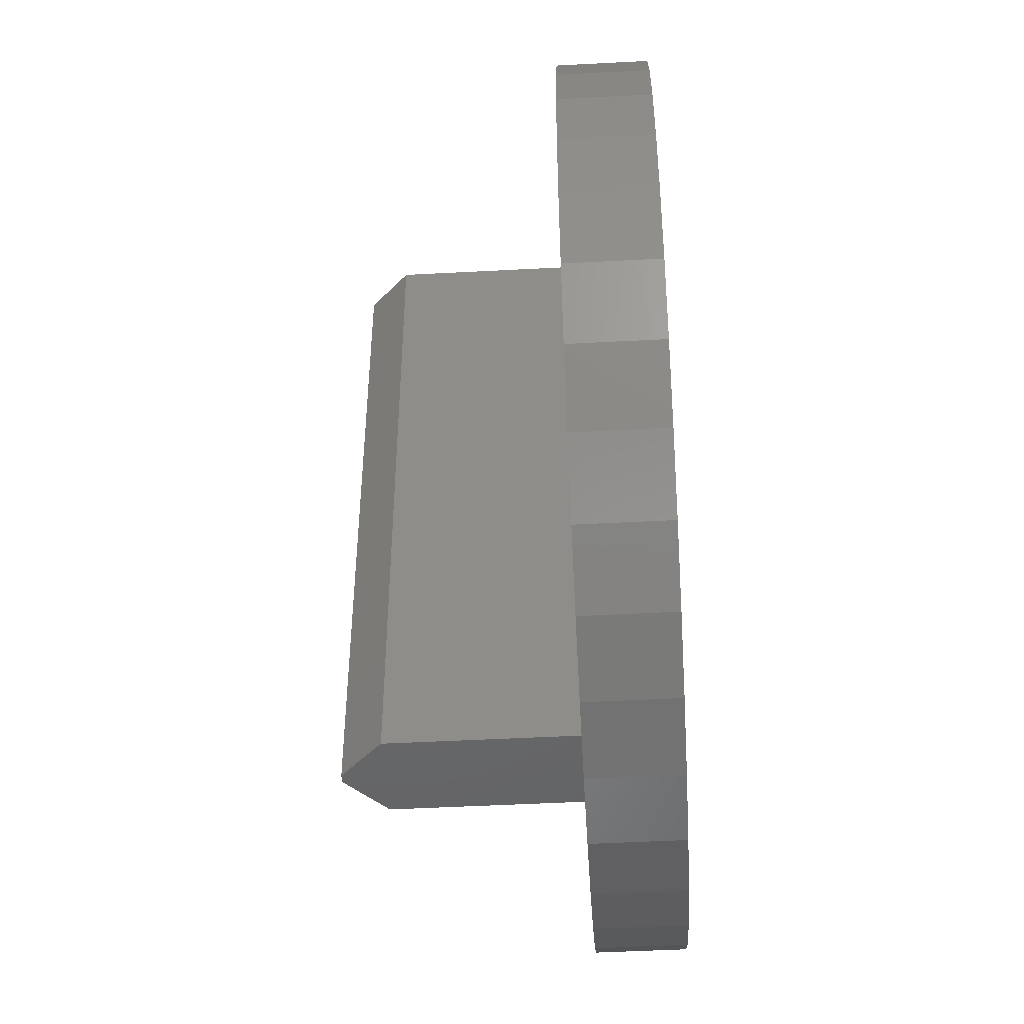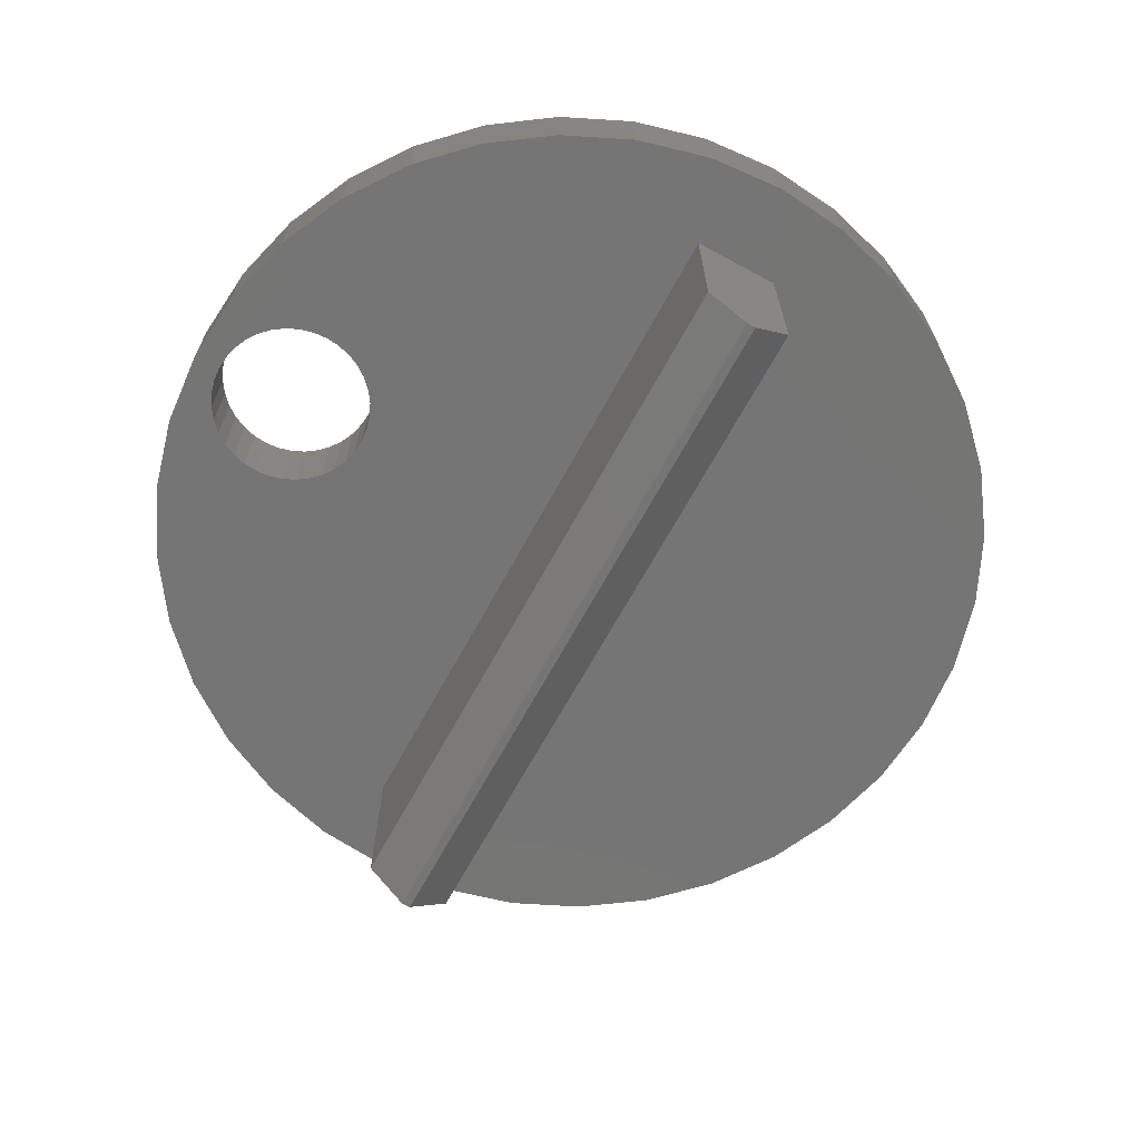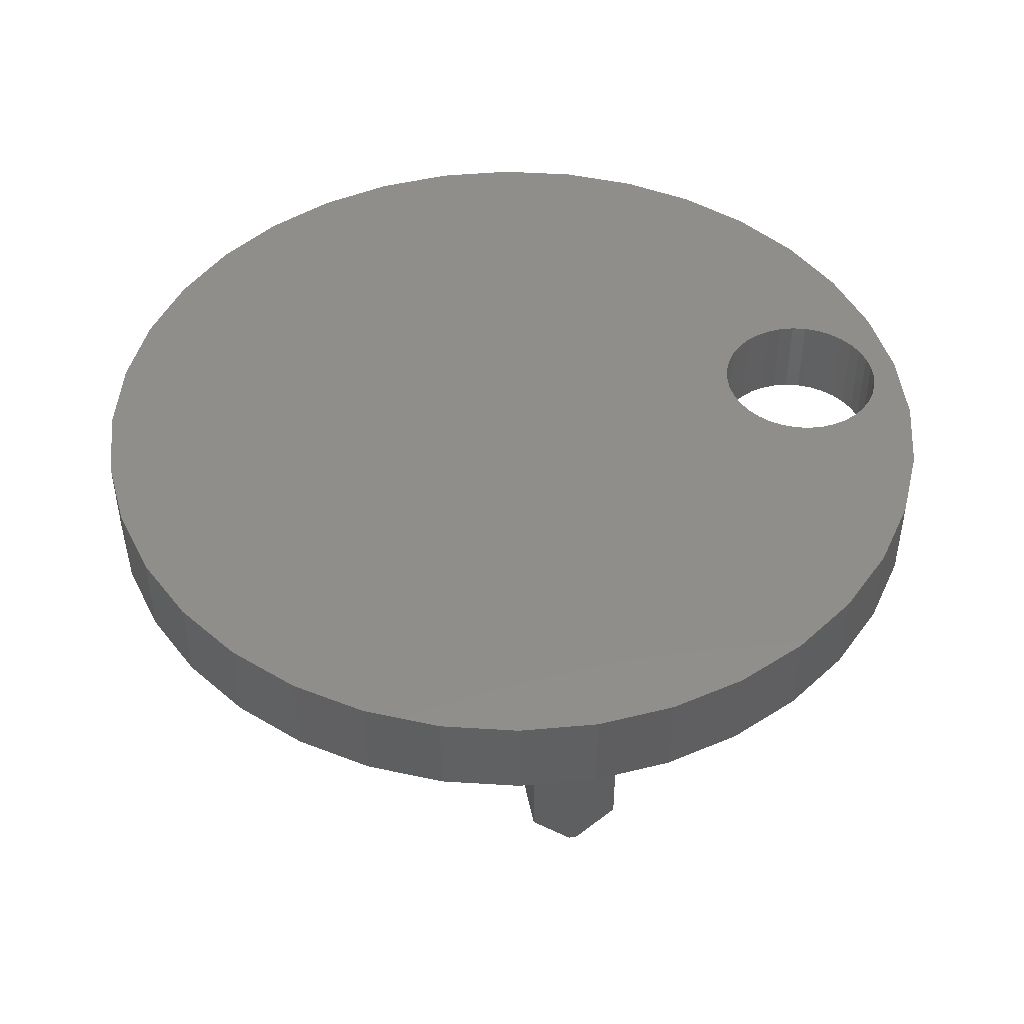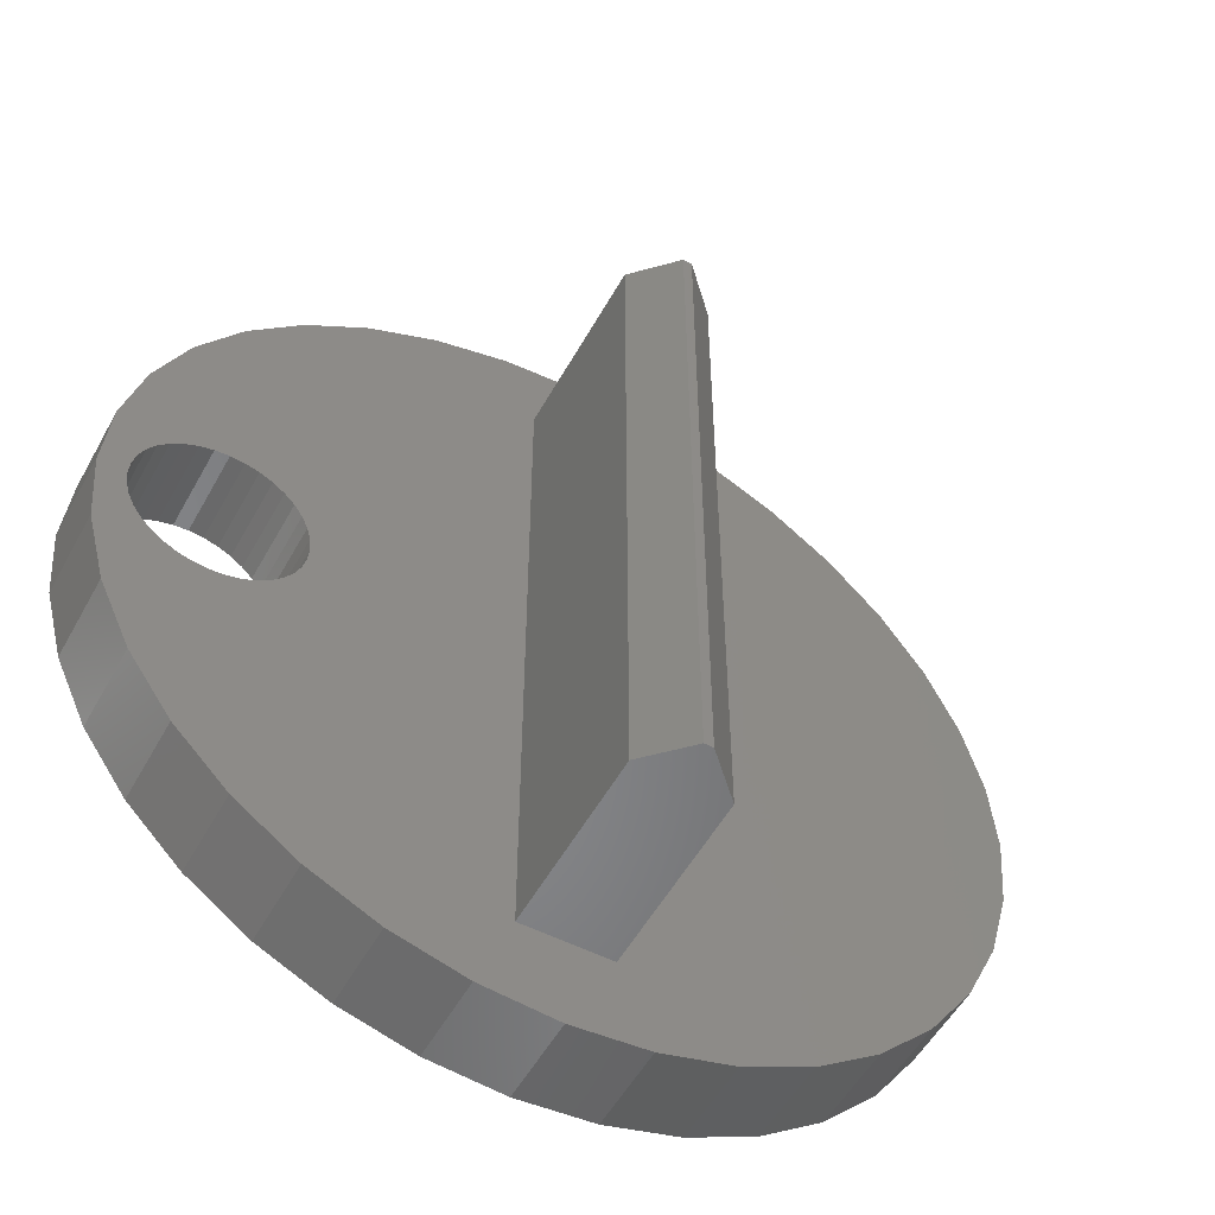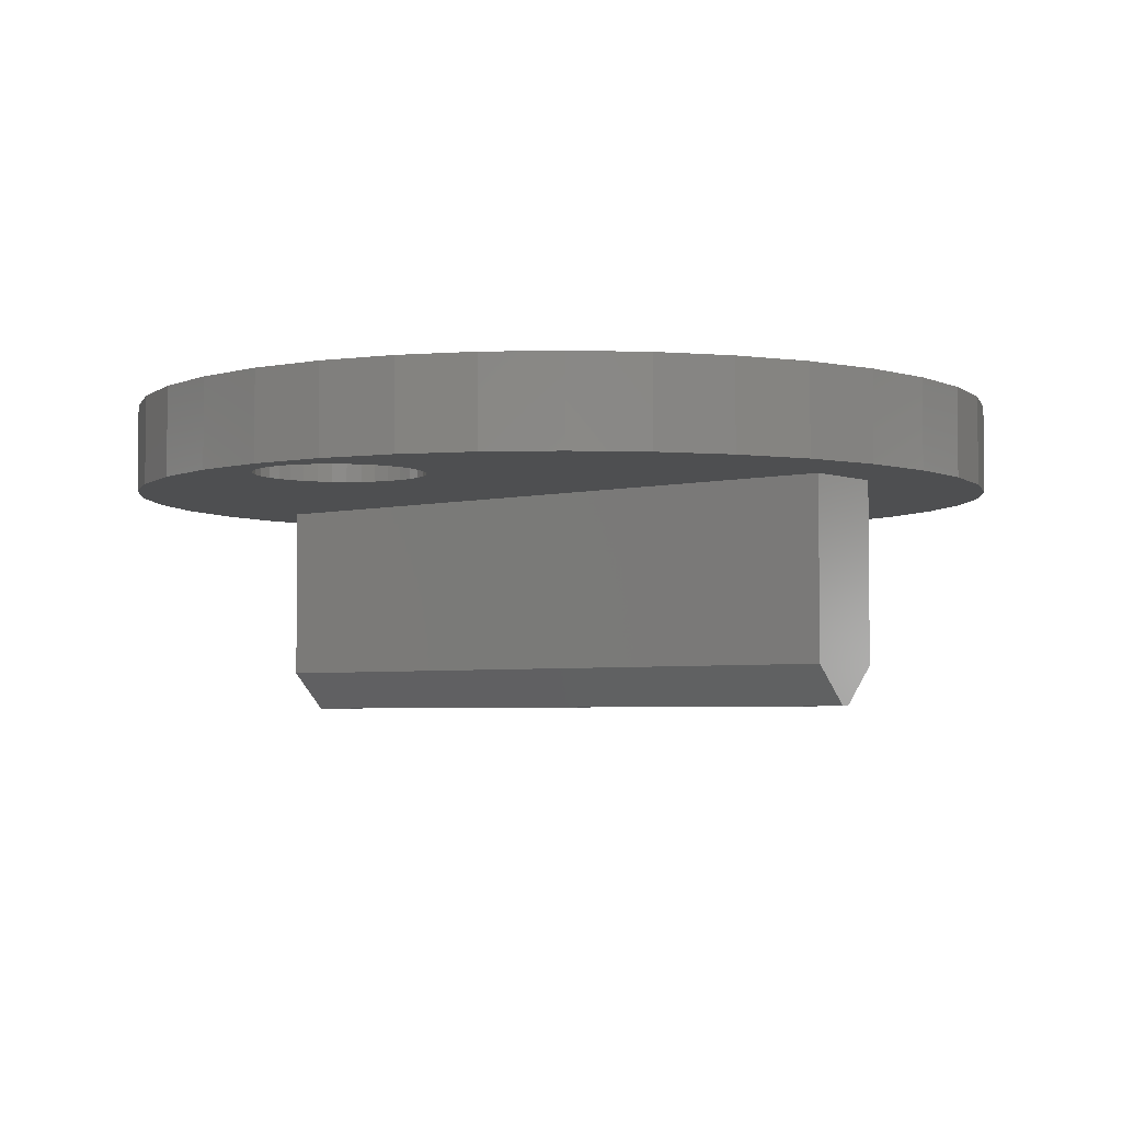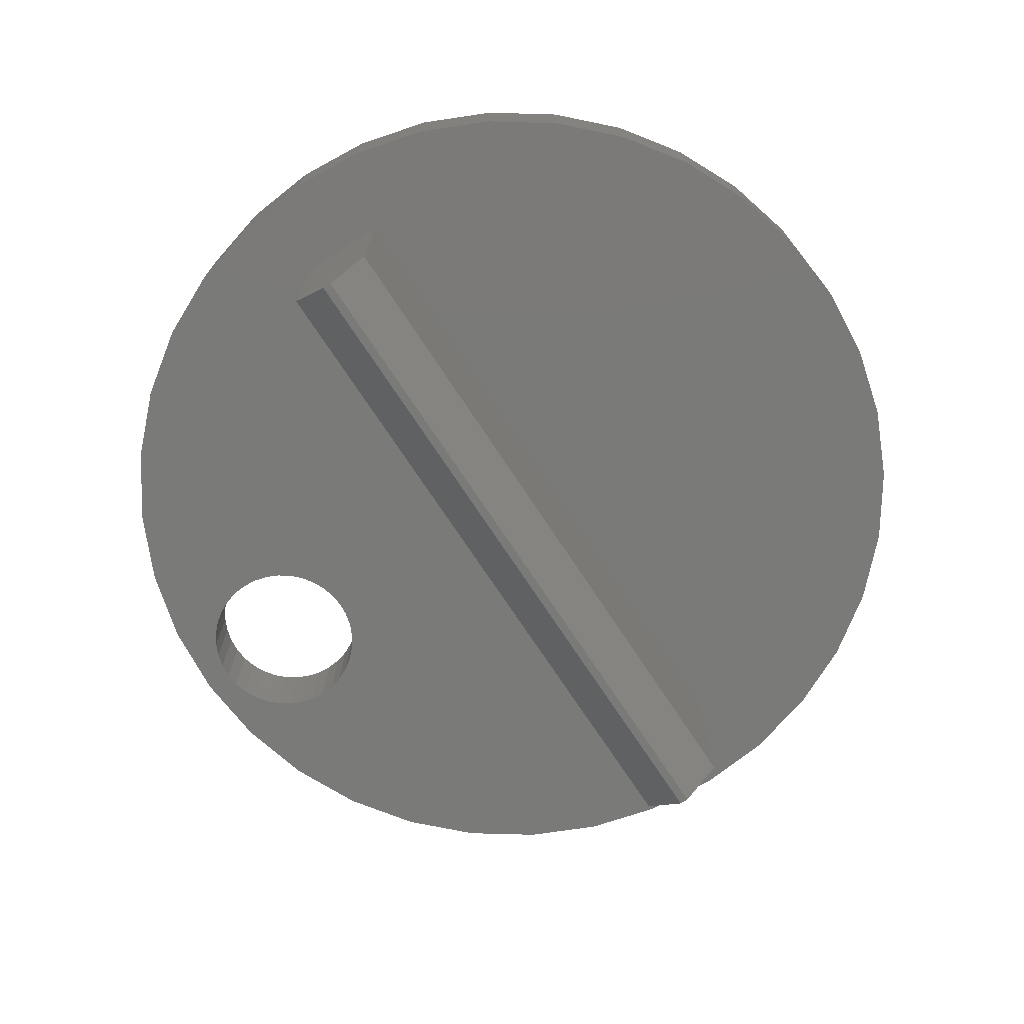
<metadata>
{"format":"stl","ext":"stl","renderer":"f3d","projection":"perspective","resolution":1024,"background":"white","views":[{"elev":-48.3,"azim":-86.6,"up":"+Y"},{"elev":-67.6,"azim":151.4,"up":"+Z"},{"elev":46.1,"azim":-10.9,"up":"+Z"},{"elev":-53.6,"azim":151.5,"up":"+Y"},{"elev":-3.9,"azim":129.5,"up":"+Z"},{"elev":-73.2,"azim":-146.6,"up":"+Z"}]}
</metadata>
<code>
# stl→obj: 156 verts, 312 faces
v 0.5653 -0.03256 0.7
v 0.5653 -0.03256 0.5
v 0.5625 3.832e-17 0.7
v 0.5738 -0.06413 0.5
v 0.5738 -0.06413 0.7
v 0.5876 -0.09375 0.5
v 0.5876 -0.09375 0.7
v 0.6064 -0.1205 0.5
v 0.6064 -0.1205 0.7
v 0.6295 -0.1436 0.5
v 0.6295 -0.1436 0.7
v 0.6562 -0.1624 0.5
v 0.6562 -0.1624 0.7
v 0.6859 -0.1762 0.5
v 0.6859 -0.1762 0.7
v 0.7174 -0.1847 0.5
v 0.7174 -0.1847 0.7
v 0.75 -0.1875 0.5
v 0.75 -0.1875 0.7
v 0.7826 -0.1847 0.5
v 0.7826 -0.1847 0.7
v 0.8141 -0.1762 0.5
v 0.8141 -0.1762 0.7
v 0.8438 -0.1624 0.5
v 0.8438 -0.1624 0.7
v 0.8705 -0.1436 0.5
v 0.8705 -0.1436 0.7
v 0.8936 -0.1205 0.5
v 0.8936 -0.1205 0.7
v 0.9124 -0.09375 0.5
v 0.9124 -0.09375 0.7
v 0.9262 -0.06413 0.5
v 0.9262 -0.06413 0.7
v 0.9347 -0.03256 0.5
v 0.9347 -0.03256 0.7
v 0.9375 3.721e-17 0.5
v 0.9375 1.535e-17 0.7
v 0.9347 0.03256 0.5
v 0.9347 0.03256 0.7
v 0.9262 0.06413 0.5
v 0.9262 0.06413 0.7
v 0.9124 0.09375 0.5
v 0.9124 0.09375 0.7
v 0.8936 0.1205 0.5
v 0.8936 0.1205 0.7
v 0.8705 0.1436 0.5
v 0.8705 0.1436 0.7
v 0.8438 0.1624 0.5
v 0.8438 0.1624 0.7
v 0.8141 0.1762 0.5
v 0.8141 0.1762 0.7
v 0.7826 0.1847 0.5
v 0.7826 0.1847 0.7
v 0.75 0.1875 0.5
v 0.75 0.1875 0.7
v 0.7174 0.1847 0.5
v 0.7174 0.1847 0.7
v 0.6859 0.1762 0.5
v 0.6859 0.1762 0.7
v 0.6562 0.1624 0.5
v 0.6562 0.1624 0.7
v 0.6295 0.1436 0.5
v 0.6295 0.1436 0.7
v 0.6064 0.1205 0.5
v 0.6064 0.1205 0.7
v 0.5876 0.09375 0.5
v 0.5876 0.09375 0.7
v 0.5738 0.06413 0.5
v 0.5738 0.06413 0.7
v 0.5653 0.03256 0.5
v 0.5653 0.03256 0.7
v 0.5625 1.425e-17 0.5
v 0.1 -0.8 0.5
v 0.6428 -0.766 0.5
v 0.5 -0.866 0.5
v 0.342 -0.9397 0.5
v 0.1736 -0.9848 0.5
v -1.837e-16 -1 0.5
v -0.1 -0.8 0.5
v -0.1736 -0.9848 0.5
v -0.342 -0.9397 0.5
v -0.5 -0.866 0.5
v -0.6428 -0.766 0.5
v -0.766 -0.6428 0.5
v -0.866 -0.5 0.5
v -0.9397 -0.342 0.5
v -0.9848 -0.1736 0.5
v -1 6.782e-17 0.5
v -0.9848 0.1736 0.5
v -0.1 0.8 0.5
v -0.9397 0.342 0.5
v -0.866 0.5 0.5
v -0.766 0.6428 0.5
v -0.6428 0.766 0.5
v -0.5 0.866 0.5
v -0.342 0.9397 0.5
v -0.1736 0.9848 0.5
v 6.123e-17 1 0.5
v 0.1 0.8 0.5
v 0.1736 0.9848 0.5
v 0.342 0.9397 0.5
v 0.5 0.866 0.5
v 0.6428 0.766 0.5
v 0.766 -0.6428 0.5
v 0.866 -0.5 0.5
v 0.9397 -0.342 0.5
v 0.9848 -0.1736 0.5
v 1 -5.464e-17 0.5
v 0.9848 0.1736 0.5
v 0.9397 0.342 0.5
v 0.866 0.5 0.5
v 0.766 0.6428 0.5
v 0.9848 -0.1736 0.7
v 1 -7.649e-17 0.7
v 0.9397 -0.342 0.7
v 0.866 -0.5 0.7
v 0.766 -0.6428 0.7
v 0.6428 -0.766 0.7
v 0.5 -0.866 0.7
v 0.342 -0.9397 0.7
v 0.1736 -0.9848 0.7
v 6.123e-17 -1 0.7
v -0.1736 -0.9848 0.7
v -0.342 -0.9397 0.7
v -0.5 -0.866 0.7
v -0.6428 -0.766 0.7
v -0.766 -0.6428 0.7
v -0.866 -0.5 0.7
v -0.9397 -0.342 0.7
v -0.9848 -0.1736 0.7
v -1 -1.99e-16 0.7
v -0.9848 0.1736 0.7
v -0.9397 0.342 0.7
v -0.866 0.5 0.7
v -0.766 0.6428 0.7
v -0.6428 0.766 0.7
v -0.5 0.866 0.7
v -0.342 0.9397 0.7
v -0.1736 0.9848 0.7
v -1.837e-16 1 0.7
v 0.1736 0.9848 0.7
v 0.342 0.9397 0.7
v 0.5 0.866 0.7
v 0.6428 0.766 0.7
v 0.766 0.6428 0.7
v 0.866 0.5 0.7
v 0.9397 0.342 0.7
v 0.9848 0.1736 0.7
v -0.01 -0.8 0
v -0.1 -0.8 0.09
v -0.01 0.8 0
v -0.1 0.8 0.09
v 0.01 -0.8 0
v 0.01 0.8 0
v 0.1 0.8 0.09
v 0.1 -0.8 0.09
f 1 2 3
f 1 4 2
f 1 5 4
f 4 5 6
f 6 5 7
f 8 7 9
f 10 9 11
f 12 11 13
f 14 13 15
f 16 15 17
f 18 17 19
f 20 19 21
f 22 21 23
f 24 23 25
f 26 25 27
f 28 27 29
f 30 29 31
f 32 31 33
f 34 33 35
f 36 35 37
f 38 37 39
f 40 39 41
f 42 41 43
f 44 43 45
f 46 45 47
f 48 47 49
f 50 49 51
f 52 51 53
f 54 53 55
f 56 55 57
f 58 57 59
f 60 59 61
f 62 61 63
f 64 63 65
f 66 65 67
f 68 67 69
f 70 69 71
f 72 71 3
f 2 72 3
f 72 70 71
f 70 68 69
f 68 66 67
f 66 64 65
f 64 62 63
f 62 60 61
f 60 58 59
f 58 56 57
f 56 54 55
f 54 52 53
f 52 50 51
f 50 48 49
f 48 46 47
f 46 44 45
f 44 42 43
f 42 40 41
f 40 38 39
f 38 36 37
f 36 34 35
f 34 32 33
f 32 30 31
f 30 28 29
f 28 26 27
f 26 24 25
f 24 22 23
f 22 20 21
f 20 18 19
f 18 16 17
f 16 14 15
f 14 12 13
f 12 10 11
f 10 8 9
f 8 6 7
f 2 73 72
f 2 4 73
f 73 4 6
f 8 73 6
f 8 10 73
f 73 10 74
f 75 73 74
f 75 76 73
f 73 76 77
f 78 73 77
f 78 79 73
f 78 80 79
f 79 80 81
f 82 79 81
f 82 83 79
f 79 83 84
f 85 79 84
f 85 86 79
f 79 86 87
f 88 79 87
f 88 89 79
f 79 89 90
f 90 89 91
f 92 90 91
f 92 93 90
f 90 93 94
f 95 90 94
f 95 96 90
f 90 96 97
f 98 90 97
f 98 99 90
f 98 100 99
f 99 100 101
f 102 99 101
f 102 103 99
f 99 103 62
f 64 99 62
f 64 66 99
f 99 66 68
f 70 99 68
f 70 72 99
f 99 72 73
f 74 10 104
f 104 10 12
f 14 104 12
f 14 105 104
f 14 16 105
f 105 16 18
f 106 18 20
f 22 106 20
f 22 24 106
f 106 24 107
f 107 24 26
f 28 107 26
f 28 30 107
f 107 30 32
f 108 32 34
f 36 108 34
f 36 38 108
f 108 38 40
f 109 40 42
f 44 109 42
f 44 46 109
f 109 46 48
f 110 48 50
f 52 110 50
f 52 54 110
f 110 54 111
f 111 54 56
f 58 111 56
f 58 112 111
f 58 60 112
f 112 60 62
f 103 112 62
f 108 107 32
f 106 105 18
f 110 109 48
f 109 108 40
f 113 107 114
f 113 106 107
f 113 115 106
f 106 115 105
f 105 115 116
f 104 116 117
f 74 117 118
f 75 118 119
f 76 119 120
f 77 120 121
f 78 121 122
f 80 122 123
f 81 123 124
f 82 124 125
f 83 125 126
f 84 126 127
f 85 127 128
f 86 128 129
f 87 129 130
f 88 130 131
f 89 131 132
f 91 132 133
f 92 133 134
f 93 134 135
f 94 135 136
f 95 136 137
f 96 137 138
f 97 138 139
f 98 139 140
f 100 140 141
f 101 141 142
f 102 142 143
f 103 143 144
f 112 144 145
f 111 145 146
f 110 146 147
f 109 147 148
f 108 148 114
f 107 108 114
f 108 109 148
f 109 110 147
f 110 111 146
f 111 112 145
f 112 103 144
f 103 102 143
f 102 101 142
f 101 100 141
f 100 98 140
f 98 97 139
f 97 96 138
f 96 95 137
f 95 94 136
f 94 93 135
f 93 92 134
f 92 91 133
f 91 89 132
f 89 88 131
f 88 87 130
f 87 86 129
f 86 85 128
f 85 84 127
f 84 83 126
f 83 82 125
f 82 81 124
f 81 80 123
f 80 78 122
f 78 77 121
f 77 76 120
f 76 75 119
f 75 74 118
f 74 104 117
f 104 105 116
f 1 3 131
f 130 1 131
f 130 5 1
f 130 129 5
f 5 129 7
f 7 129 128
f 127 7 128
f 127 126 7
f 7 126 125
f 124 7 125
f 124 123 7
f 7 123 122
f 121 7 122
f 121 120 7
f 7 120 119
f 9 119 118
f 11 118 117
f 13 117 15
f 13 11 117
f 3 71 131
f 131 71 69
f 132 69 133
f 132 131 69
f 69 67 133
f 133 67 134
f 134 67 135
f 135 67 136
f 136 67 137
f 137 67 138
f 138 67 139
f 139 67 65
f 140 65 141
f 140 139 65
f 141 65 142
f 142 65 63
f 143 63 144
f 143 142 63
f 63 61 144
f 144 61 145
f 145 61 59
f 57 145 59
f 57 146 145
f 57 55 146
f 146 55 147
f 147 55 53
f 51 147 53
f 51 49 147
f 147 49 148
f 148 49 47
f 45 148 47
f 45 43 148
f 148 43 41
f 114 41 39
f 37 114 39
f 37 35 114
f 114 35 33
f 113 33 31
f 29 113 31
f 29 27 113
f 113 27 25
f 115 25 23
f 21 115 23
f 21 19 115
f 115 19 116
f 116 19 17
f 15 116 17
f 15 117 116
f 11 9 118
f 9 7 119
f 114 148 41
f 115 113 25
f 113 114 33
f 149 150 151
f 151 150 152
f 149 151 153
f 153 151 154
f 152 90 151
f 151 90 154
f 154 90 155
f 155 90 99
f 156 153 155
f 155 153 154
f 155 99 156
f 156 99 73
f 150 149 79
f 79 149 153
f 73 153 156
f 73 79 153
f 150 79 152
f 152 79 90

</code>
